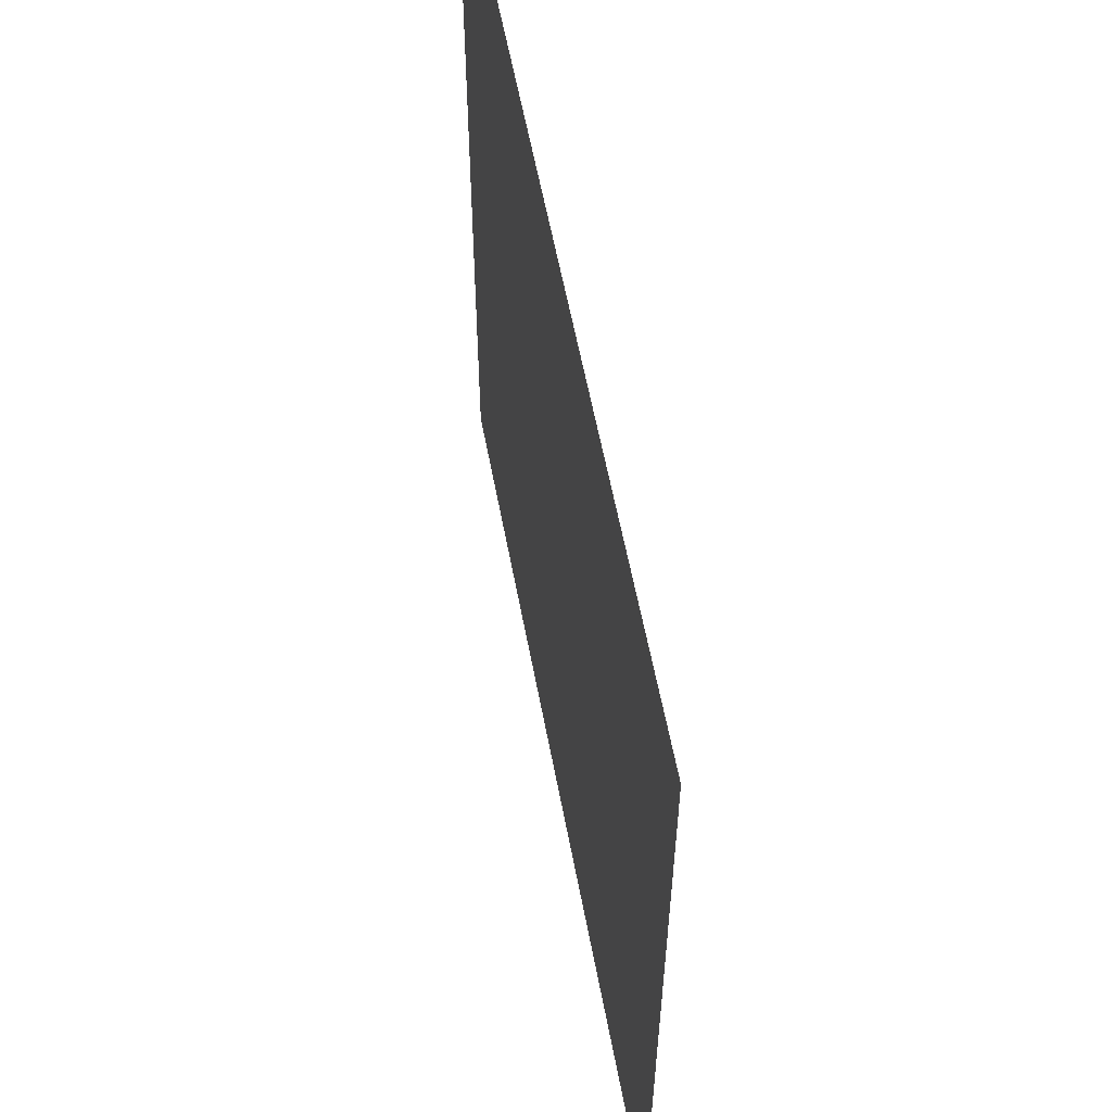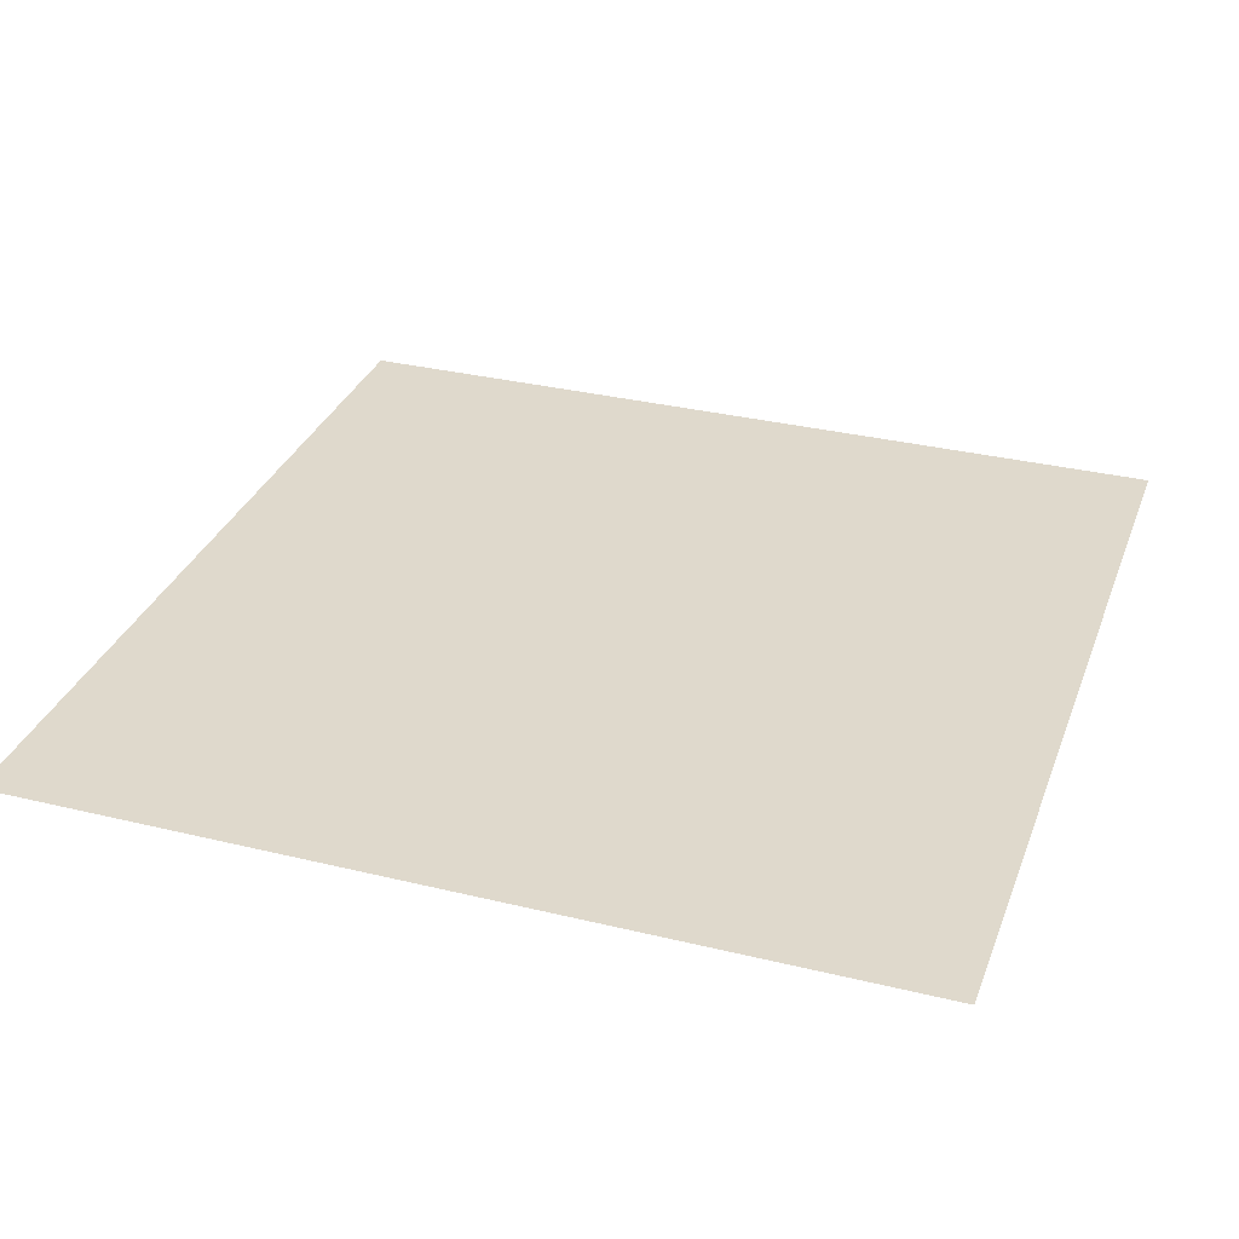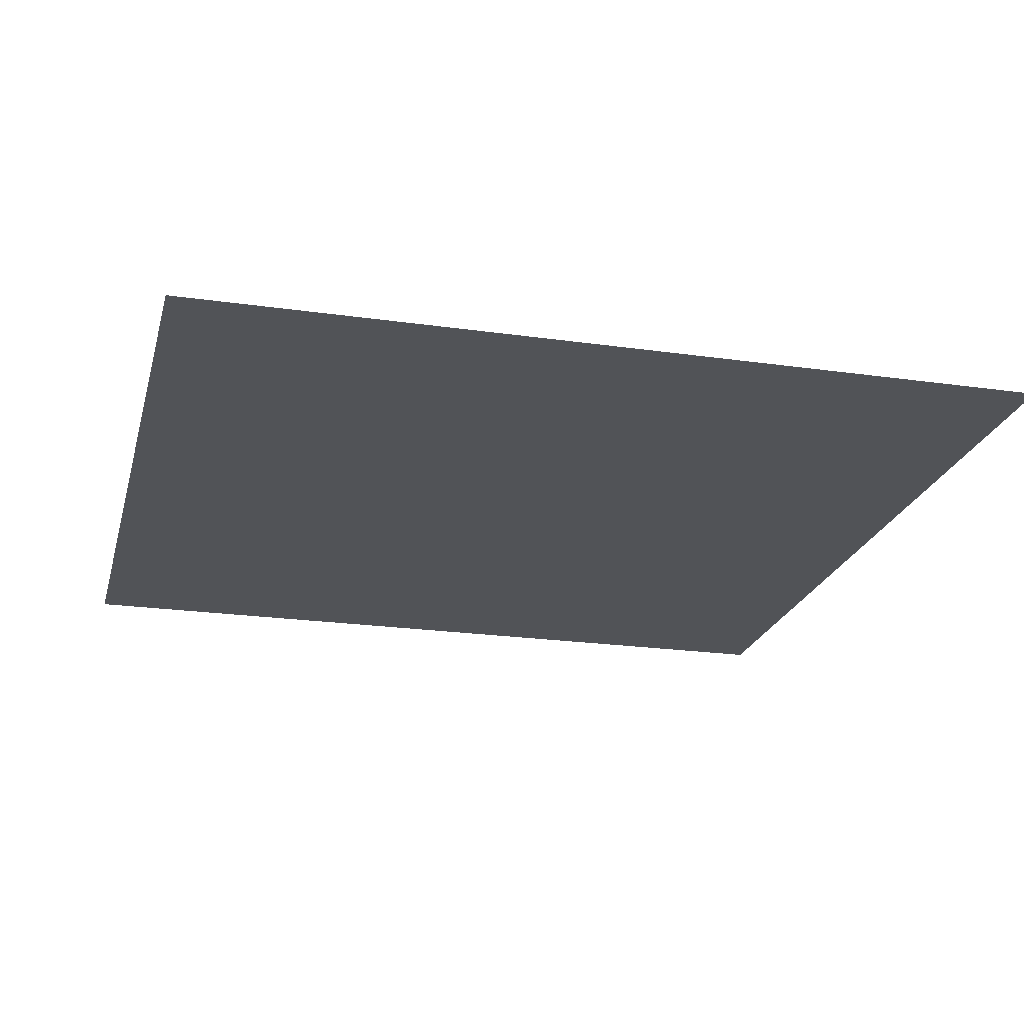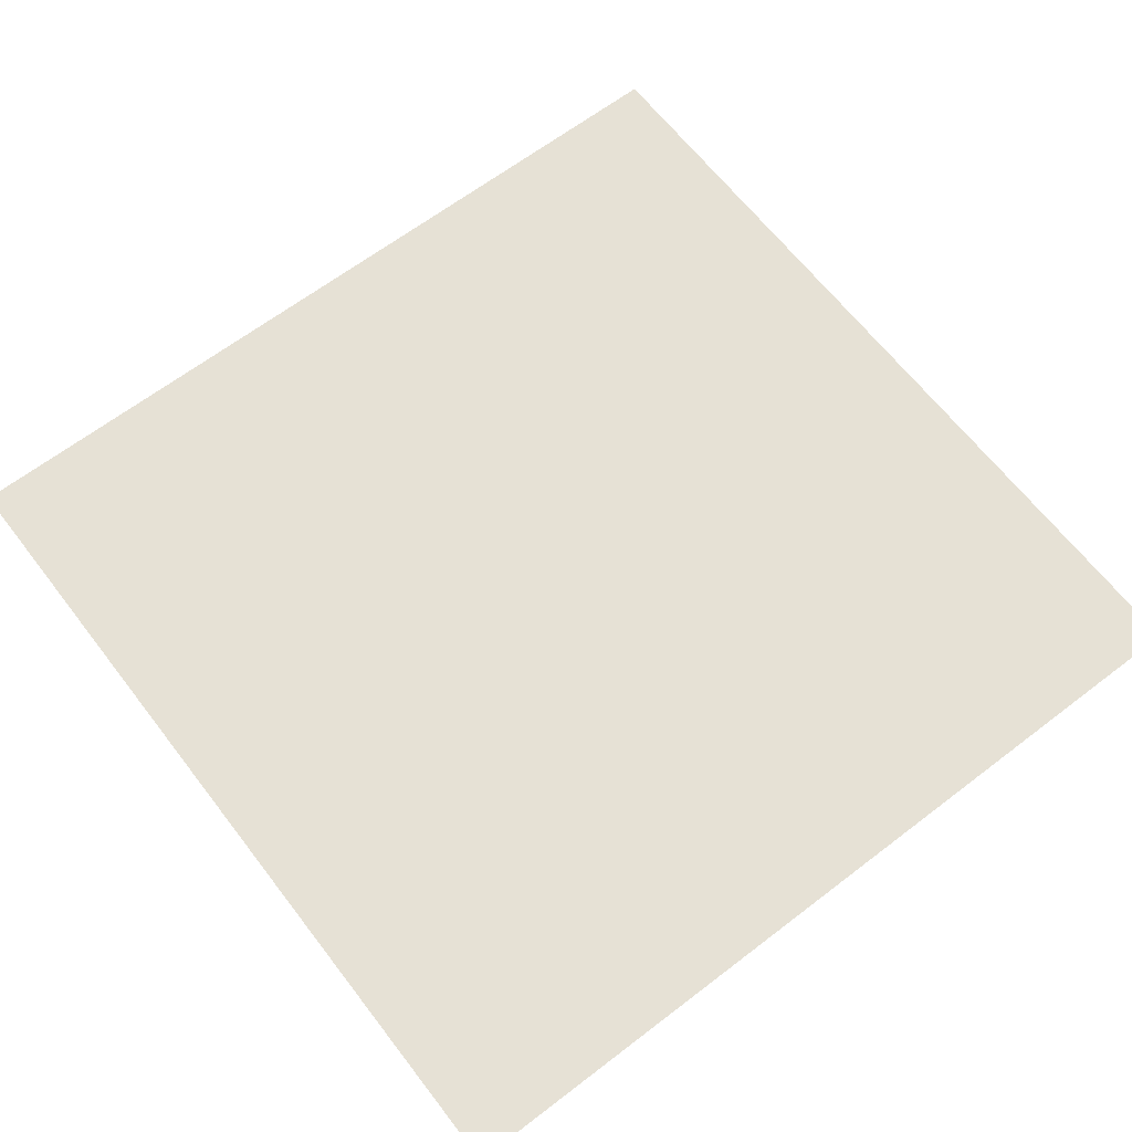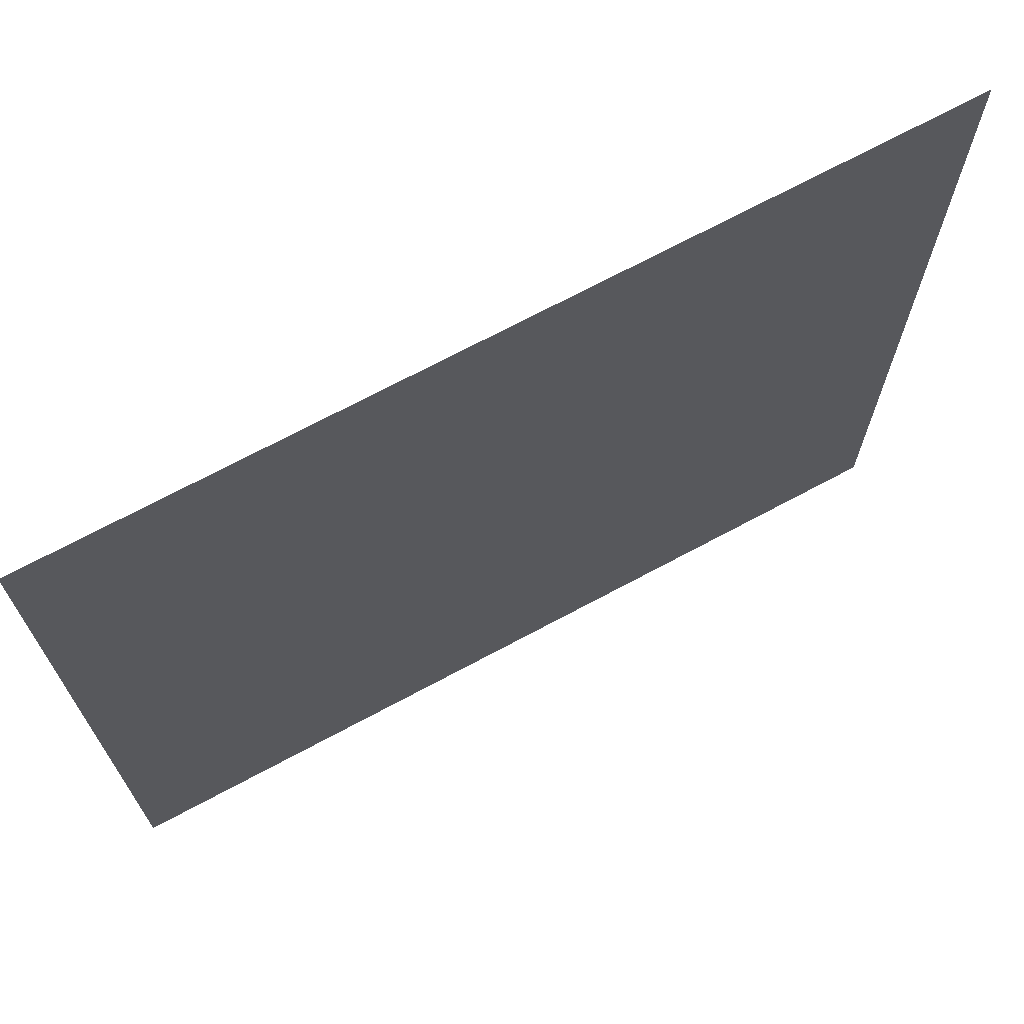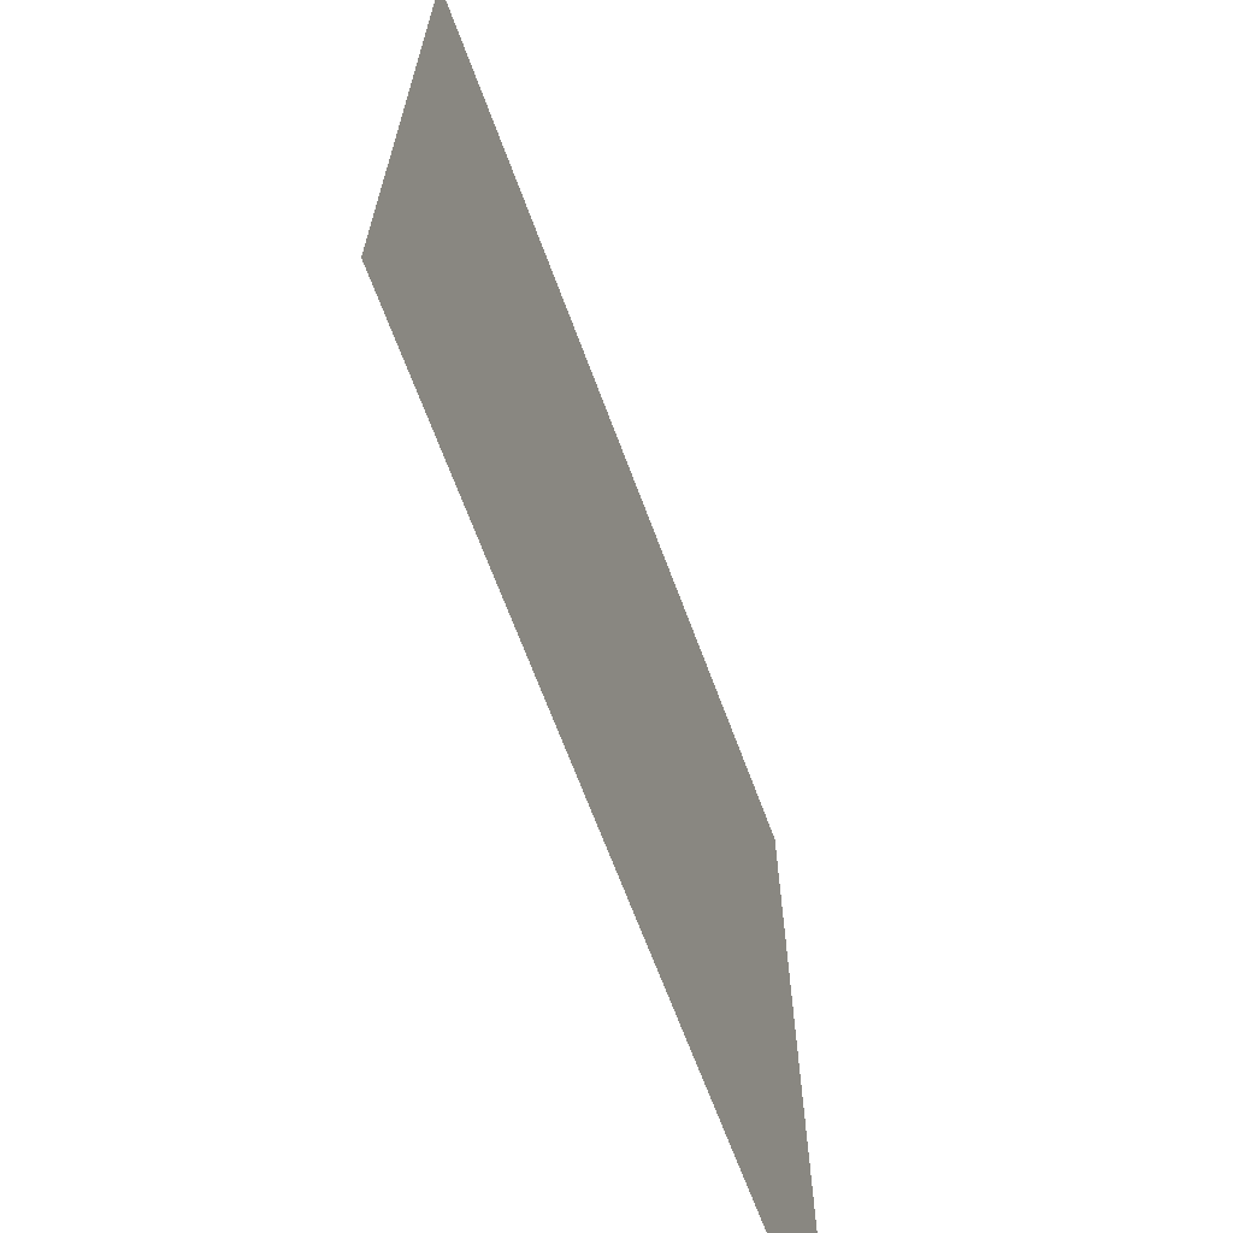
<metadata>
{"format":"obj","ext":"obj","renderer":"f3d","projection":"perspective","resolution":1024,"background":"white","views":[{"elev":59.5,"azim":-100.7,"up":"+Z"},{"elev":32.3,"azim":-161.2,"up":"+Y"},{"elev":-22.1,"azim":-14.0,"up":"+Y"},{"elev":64.7,"azim":142.4,"up":"+Y"},{"elev":70.7,"azim":151.8,"up":"+Z"},{"elev":-67.8,"azim":-69.6,"up":"+Z"}]}
</metadata>
<code>
o object/778
v 192 0 192
v 192 0 -192
v -192 0 -192
v -192 0 192
f 1 2 3
f 1 3 4

</code>
